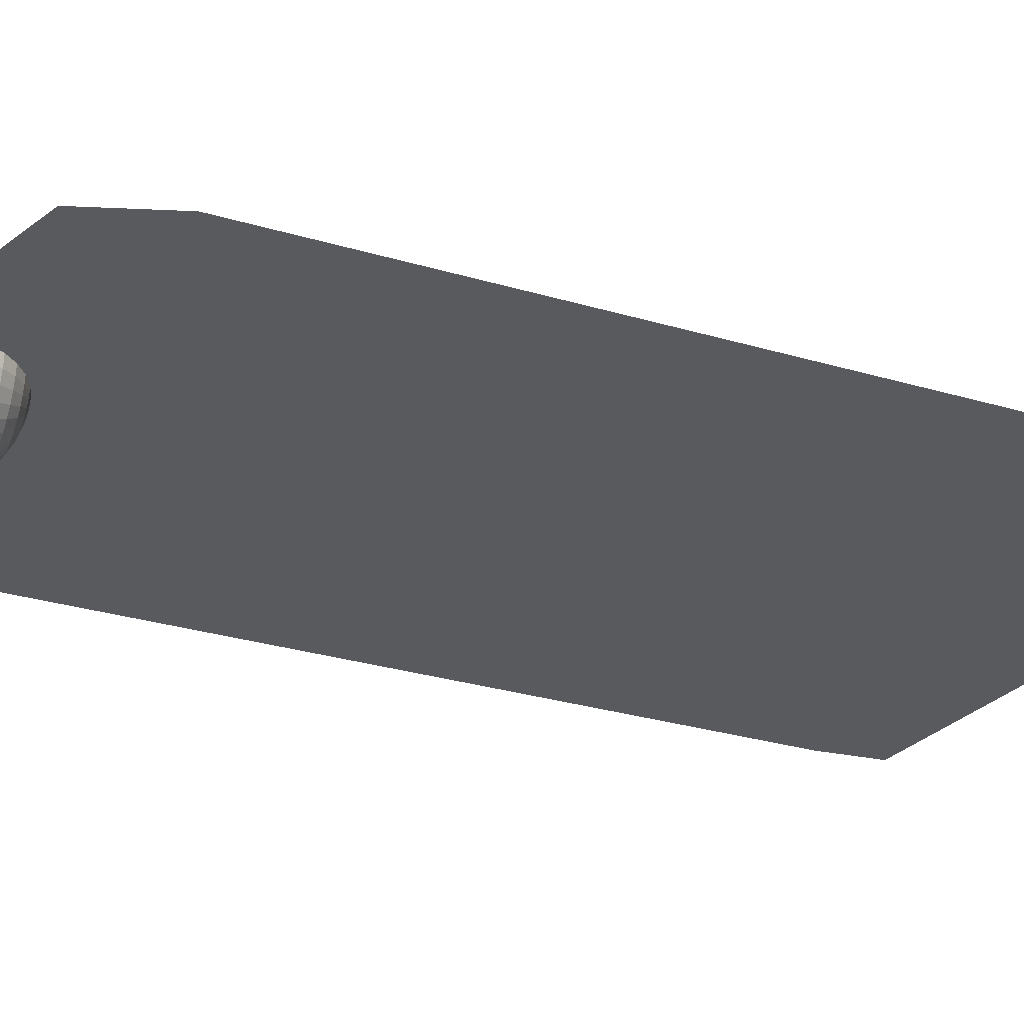
<metadata>
{"format":"obj","ext":"obj","renderer":"f3d","projection":"perspective","resolution":1024,"background":"white","views":[{"elev":-30.6,"azim":-113.0,"up":"+Z"}]}
</metadata>
<code>
o Joker.001_Plane.020
v 0.9731 0.1829 -0
v -0.963 0.2098 0
v 0.8588 3.476 -0
v -0.8911 3.443 0
v 1 1.778 -0
v -1 1.778 0
v 0 -0.02555 0
v -0 3.766 -0
v 0 1.778 0
v 1 0.876 -0
v -1 0.876 0
v 0 0.876 0
v 1 0.4252 -0
v -1 0.4252 0
v 0 0.4252 0
v -1 1.327 0
v 0 1.327 0
v 1 1.327 -0
v -1 2.679 0
v 1 2.679 -0
v -0 2.679 -0
v 1 2.228 -0
v -1 2.228 0
v -0 2.228 -0
v -1 3.13 0
v -0 3.13 -0
v 1 3.13 -0
v 0 3.815 -0.05318
v 0 3.8 -0.1043
v 0 3.775 -0.1514
v 0 3.741 -0.1927
v 0 3.699 -0.2266
v 0 3.652 -0.2518
v 0 3.601 -0.2673
v 0 3.397 -0.2266
v 0 3.355 -0.1927
v 0 3.321 -0.1514
v 0.01037 3.815 -0.05215
v 0.02035 3.8 -0.1023
v 0.02954 3.775 -0.1485
v 0.0376 3.741 -0.189
v 0.04421 3.699 -0.2223
v 0.04913 3.652 -0.247
v 0.05215 3.601 -0.2622
v 0.05318 3.548 -0.2673
v 0.05215 3.495 -0.2622
v 0.04913 3.444 -0.247
v 0.04421 3.397 -0.2223
v 0.0376 3.355 -0.189
v 0.02954 3.321 -0.1485
v 0.02035 3.296 -0.1023
v 0.01037 3.281 -0.05215
v 0.02035 3.815 -0.04913
v 0.03992 3.8 -0.09637
v 0.05795 3.775 -0.1399
v 0.07376 3.741 -0.1781
v 0.08673 3.699 -0.2094
v 0.09637 3.652 -0.2327
v 0.1023 3.601 -0.247
v 0.1043 3.548 -0.2518
v 0.1023 3.495 -0.247
v 0.09637 3.444 -0.2327
v 0.08673 3.397 -0.2094
v 0.07376 3.355 -0.1781
v 0.05795 3.321 -0.1399
v 0.03992 3.296 -0.09637
v 0.02035 3.281 -0.04913
v 0.02954 3.815 -0.04421
v 0.05795 3.8 -0.08673
v 0.08413 3.775 -0.1259
v 0.1071 3.741 -0.1603
v 0.1259 3.699 -0.1884
v 0.1399 3.652 -0.2094
v 0.1485 3.601 -0.2223
v 0.1514 3.548 -0.2266
v 0.1485 3.495 -0.2223
v 0.1399 3.444 -0.2094
v 0.1259 3.397 -0.1884
v 0.1071 3.355 -0.1603
v 0.08413 3.321 -0.1259
v 0.05795 3.296 -0.08673
v 0.02954 3.281 -0.04421
v 0.0376 3.815 -0.0376
v 0.07376 3.8 -0.07376
v 0.1071 3.775 -0.1071
v 0.1363 3.741 -0.1363
v 0.1603 3.699 -0.1603
v 0.1781 3.652 -0.1781
v 0.189 3.601 -0.189
v 0.1927 3.548 -0.1927
v 0.189 3.495 -0.189
v 0.1781 3.444 -0.1781
v 0.1603 3.397 -0.1603
v 0.1363 3.355 -0.1363
v 0.1071 3.321 -0.1071
v 0.07376 3.296 -0.07376
v 0.0376 3.281 -0.0376
v 0.04421 3.815 -0.02954
v 0.08673 3.8 -0.05795
v 0.1259 3.775 -0.08413
v 0.1603 3.741 -0.1071
v 0.1884 3.699 -0.1259
v 0.2094 3.652 -0.1399
v 0.2223 3.601 -0.1485
v 0.2266 3.548 -0.1514
v 0.2223 3.495 -0.1485
v 0.2094 3.444 -0.1399
v 0.1884 3.397 -0.1259
v 0.1603 3.355 -0.1071
v 0.1259 3.321 -0.08413
v 0.08673 3.296 -0.05795
v 0.04421 3.281 -0.02954
v 0.04913 3.815 -0.02035
v 0.09637 3.8 -0.03992
v 0.1399 3.775 -0.05795
v 0.1781 3.741 -0.07376
v 0.2094 3.699 -0.08673
v 0.2327 3.652 -0.09637
v 0.247 3.601 -0.1023
v 0.2518 3.548 -0.1043
v 0.247 3.495 -0.1023
v 0.2327 3.444 -0.09637
v 0.2094 3.397 -0.08673
v 0.1781 3.355 -0.07376
v 0.1399 3.321 -0.05795
v 0.09637 3.296 -0.03992
v 0.04913 3.281 -0.02035
v 0.05215 3.815 -0.01037
v 0.1023 3.8 -0.02035
v 0.1485 3.775 -0.02954
v 0.189 3.741 -0.0376
v 0.2223 3.699 -0.04421
v 0.247 3.652 -0.04913
v 0.2622 3.601 -0.05215
v 0.2673 3.548 -0.05318
v 0.2622 3.495 -0.05215
v 0.247 3.444 -0.04913
v 0.2223 3.397 -0.04421
v 0.189 3.355 -0.0376
v 0.1485 3.321 -0.02954
v 0.1023 3.296 -0.02035
v 0.05215 3.281 -0.01037
v 0.05318 3.815 0
v 0.1043 3.8 0
v 0.1514 3.775 0
v 0.1927 3.741 0
v 0.2266 3.699 0
v 0.2518 3.652 0
v 0.2673 3.601 0
v 0.2726 3.548 0
v 0.2673 3.495 0
v 0.2518 3.444 0
v 0.2266 3.397 0
v 0.1927 3.355 0
v 0.1514 3.321 0
v 0.1043 3.296 0
v 0.05318 3.281 0
v 0.05215 3.815 0.01037
v 0.1023 3.8 0.02035
v 0.1485 3.775 0.02954
v 0.189 3.741 0.0376
v 0.2223 3.699 0.04421
v 0.247 3.652 0.04913
v 0.2622 3.601 0.05215
v 0.2673 3.548 0.05318
v 0.2622 3.495 0.05215
v 0.247 3.444 0.04913
v 0.2223 3.397 0.04421
v 0.189 3.355 0.0376
v 0.1485 3.321 0.02954
v 0.1023 3.296 0.02035
v 0.05215 3.281 0.01037
v 0.04913 3.815 0.02035
v 0.09637 3.8 0.03992
v 0.1399 3.775 0.05795
v 0.1781 3.741 0.07376
v 0.2094 3.699 0.08673
v 0.2327 3.652 0.09637
v 0.247 3.601 0.1023
v 0.2518 3.548 0.1043
v 0.247 3.495 0.1023
v 0.2327 3.444 0.09637
v 0.2094 3.397 0.08673
v 0.1781 3.355 0.07376
v 0.1399 3.321 0.05795
v 0.09637 3.296 0.03992
v 0.04913 3.281 0.02035
v 0.04421 3.815 0.02954
v 0.08673 3.8 0.05795
v 0.1259 3.775 0.08413
v 0.1603 3.741 0.1071
v 0.1884 3.699 0.1259
v 0.2094 3.652 0.1399
v 0.2223 3.601 0.1485
v 0.2266 3.548 0.1514
v 0.2223 3.495 0.1485
v 0.2094 3.444 0.1399
v 0.1884 3.397 0.1259
v 0.1603 3.355 0.1071
v 0.1259 3.321 0.08413
v 0.08673 3.296 0.05795
v 0.04421 3.281 0.02954
v 0.0376 3.815 0.0376
v 0.07376 3.8 0.07376
v 0.1071 3.775 0.1071
v 0.1363 3.741 0.1363
v 0.1603 3.699 0.1603
v 0.1781 3.652 0.1781
v 0.189 3.601 0.189
v 0.1927 3.548 0.1927
v 0.189 3.495 0.189
v 0.1781 3.444 0.1781
v 0.1603 3.397 0.1603
v 0.1363 3.355 0.1363
v 0.1071 3.321 0.1071
v 0.07376 3.296 0.07376
v 0.0376 3.281 0.0376
v 0.02954 3.815 0.04421
v 0.05795 3.8 0.08673
v 0.08413 3.775 0.1259
v 0.1071 3.741 0.1603
v 0.1259 3.699 0.1884
v 0.1399 3.652 0.2094
v 0.1485 3.601 0.2223
v 0.1514 3.548 0.2266
v 0.1485 3.495 0.2223
v 0.1399 3.444 0.2094
v 0.1259 3.397 0.1884
v 0.1071 3.355 0.1603
v 0.08413 3.321 0.1259
v 0.05795 3.296 0.08673
v 0.02954 3.281 0.04421
v 0.02035 3.815 0.04913
v 0.03992 3.8 0.09637
v 0.05795 3.775 0.1399
v 0.07376 3.741 0.1781
v 0.08673 3.699 0.2094
v 0.09637 3.652 0.2327
v 0.1023 3.601 0.247
v 0.1043 3.548 0.2518
v 0.1023 3.495 0.247
v 0.09637 3.444 0.2327
v 0.08673 3.397 0.2094
v 0.07376 3.355 0.1781
v 0.05795 3.321 0.1399
v 0.03992 3.296 0.09637
v 0.02035 3.281 0.04913
v 0.01037 3.815 0.05215
v 0.02035 3.8 0.1023
v 0.02954 3.775 0.1485
v 0.0376 3.741 0.189
v 0.04421 3.699 0.2223
v 0.04913 3.652 0.247
v 0.05215 3.601 0.2622
v 0.05318 3.548 0.2673
v 0.05215 3.495 0.2622
v 0.04913 3.444 0.247
v 0.04421 3.397 0.2223
v 0.0376 3.355 0.189
v 0.02954 3.321 0.1485
v 0.02035 3.296 0.1023
v 0.01037 3.281 0.05215
v 0 3.815 0.05318
v -0 3.8 0.1043
v -0 3.775 0.1514
v 0 3.741 0.1927
v -0 3.699 0.2266
v 0 3.652 0.2518
v -0 3.601 0.2673
v -0 3.548 0.2726
v -0 3.495 0.2673
v -0 3.444 0.2518
v -0 3.397 0.2266
v 0 3.355 0.1927
v -0 3.321 0.1514
v 0 3.296 0.1043
v -0 3.281 0.05318
v -0.01037 3.815 0.05215
v -0.02035 3.8 0.1023
v -0.02954 3.775 0.1485
v -0.0376 3.741 0.189
v -0.04421 3.699 0.2223
v -0.04913 3.652 0.247
v -0.05215 3.601 0.2622
v -0.05318 3.548 0.2673
v -0.05215 3.495 0.2622
v -0.04913 3.444 0.247
v -0.04421 3.397 0.2223
v -0.0376 3.355 0.189
v -0.02954 3.321 0.1485
v -0.02035 3.296 0.1023
v -0.01037 3.281 0.05215
v -0.02035 3.815 0.04913
v -0.03992 3.8 0.09637
v -0.05795 3.775 0.1399
v -0.07376 3.741 0.1781
v -0.08673 3.699 0.2094
v -0.09637 3.652 0.2327
v -0.1023 3.601 0.247
v -0.1043 3.548 0.2518
v -0.1023 3.495 0.247
v -0.09637 3.444 0.2327
v -0.08673 3.397 0.2094
v -0.07376 3.355 0.1781
v -0.05795 3.321 0.1399
v -0.03992 3.296 0.09637
v -0.02035 3.281 0.04913
v -0.02954 3.815 0.04421
v -0.05795 3.8 0.08673
v -0.08413 3.775 0.1259
v -0.1071 3.741 0.1603
v -0.1259 3.699 0.1884
v -0.1399 3.652 0.2094
v -0.1485 3.601 0.2223
v -0.1514 3.548 0.2266
v -0.1485 3.495 0.2223
v -0.1399 3.444 0.2094
v -0.1259 3.397 0.1884
v -0.1071 3.355 0.1603
v -0.08413 3.321 0.1259
v -0.05795 3.296 0.08673
v -0.02954 3.281 0.04421
v -0.0376 3.815 0.0376
v -0.07376 3.8 0.07376
v -0.1071 3.775 0.1071
v -0.1363 3.741 0.1363
v -0.1603 3.699 0.1603
v -0.1781 3.652 0.1781
v -0.189 3.601 0.189
v -0.1927 3.548 0.1927
v -0.189 3.495 0.189
v -0.1781 3.444 0.1781
v -0.1603 3.397 0.1603
v -0.1363 3.355 0.1363
v -0.1071 3.321 0.1071
v -0.07376 3.296 0.07376
v -0.0376 3.281 0.0376
v -0.04421 3.815 0.02954
v -0.08673 3.8 0.05795
v -0.1259 3.775 0.08413
v -0.1603 3.741 0.1071
v -0.1884 3.699 0.1259
v -0.2094 3.652 0.1399
v -0.2223 3.601 0.1485
v -0.2266 3.548 0.1514
v -0.2223 3.495 0.1485
v -0.2094 3.444 0.1399
v -0.1884 3.397 0.1259
v -0.1603 3.355 0.1071
v -0.1259 3.321 0.08413
v -0.08673 3.296 0.05795
v -0.04421 3.281 0.02954
v -0 3.821 0
v -0.04913 3.815 0.02035
v -0.09637 3.8 0.03992
v -0.1399 3.775 0.05795
v -0.1781 3.741 0.07376
v -0.2094 3.699 0.08673
v -0.2327 3.652 0.09637
v -0.247 3.601 0.1023
v -0.2518 3.548 0.1043
v -0.247 3.495 0.1023
v -0.2327 3.444 0.09637
v -0.2094 3.397 0.08673
v -0.1781 3.355 0.07376
v -0.1399 3.321 0.05795
v -0.09637 3.296 0.03992
v -0.04913 3.281 0.02035
v -0.05215 3.815 0.01037
v -0.1023 3.8 0.02035
v -0.1485 3.775 0.02954
v -0.189 3.741 0.0376
v -0.2223 3.699 0.04421
v -0.247 3.652 0.04913
v -0.2622 3.601 0.05215
v -0.2673 3.548 0.05318
v -0.2622 3.495 0.05215
v -0.247 3.444 0.04913
v -0.2223 3.397 0.04421
v -0.189 3.355 0.0376
v -0.1485 3.321 0.02954
v -0.1023 3.296 0.02035
v -0.05215 3.281 0.01037
v -0.05318 3.815 0
v -0.1043 3.8 0
v -0.1514 3.775 -0
v -0.1927 3.741 0
v -0.2266 3.699 0
v -0.2518 3.652 0
v -0.2673 3.601 -0
v -0.2726 3.548 -0
v -0.2673 3.495 -0
v -0.2518 3.444 -0
v -0.2266 3.397 0
v -0.1927 3.355 0
v -0.1514 3.321 -0
v -0.1043 3.296 0
v -0.05318 3.281 0
v -0.05215 3.815 -0.01037
v -0.1023 3.8 -0.02035
v -0.1485 3.775 -0.02954
v -0.189 3.741 -0.0376
v -0.2223 3.699 -0.04421
v -0.247 3.652 -0.04913
v -0.2622 3.601 -0.05215
v -0.2673 3.548 -0.05318
v -0.2622 3.495 -0.05215
v -0.247 3.444 -0.04913
v -0.2223 3.397 -0.04421
v -0.189 3.355 -0.0376
v -0.1485 3.321 -0.02954
v -0.1023 3.296 -0.02035
v -0.05215 3.281 -0.01037
v -0.04913 3.815 -0.02035
v -0.09637 3.8 -0.03992
v -0.1399 3.775 -0.05795
v -0.1781 3.741 -0.07376
v -0.2094 3.699 -0.08673
v -0.2327 3.652 -0.09637
v -0.247 3.601 -0.1023
v -0.2518 3.548 -0.1043
v -0.247 3.495 -0.1023
v -0.2327 3.444 -0.09637
v -0.2094 3.397 -0.08673
v -0.1781 3.355 -0.07376
v -0.1399 3.321 -0.05795
v -0.09637 3.296 -0.03992
v -0.04913 3.281 -0.02035
v -0.04421 3.815 -0.02954
v -0.08673 3.8 -0.05795
v -0.1259 3.775 -0.08413
v -0.1603 3.741 -0.1071
v -0.1884 3.699 -0.1259
v -0.2094 3.652 -0.1399
v -0.2223 3.601 -0.1485
v -0.2266 3.548 -0.1514
v -0.2223 3.495 -0.1485
v -0.2094 3.444 -0.1399
v -0.1884 3.397 -0.1259
v -0.1603 3.355 -0.1071
v -0.1259 3.321 -0.08413
v -0.08673 3.296 -0.05795
v -0.04421 3.281 -0.02954
v -0.0376 3.815 -0.0376
v -0.07376 3.8 -0.07376
v -0.1071 3.775 -0.1071
v -0.1363 3.741 -0.1363
v -0.1603 3.699 -0.1603
v -0.1781 3.652 -0.1781
v -0.189 3.601 -0.189
v -0.1927 3.548 -0.1927
v -0.189 3.495 -0.189
v -0.1781 3.444 -0.1781
v -0.1603 3.397 -0.1603
v -0.1363 3.355 -0.1363
v -0.1071 3.321 -0.1071
v -0.07376 3.296 -0.07376
v -0.0376 3.281 -0.0376
v -0.02954 3.815 -0.04421
v -0.05795 3.8 -0.08673
v -0.08413 3.775 -0.1259
v -0.1071 3.741 -0.1603
v -0.1259 3.699 -0.1884
v -0.1399 3.652 -0.2094
v -0.1485 3.601 -0.2223
v -0.1514 3.548 -0.2266
v -0.1485 3.495 -0.2223
v -0.1399 3.444 -0.2094
v -0.1259 3.397 -0.1884
v -0.1071 3.355 -0.1603
v -0.08413 3.321 -0.1259
v -0.05795 3.296 -0.08673
v -0.02954 3.281 -0.04421
v -0.02035 3.815 -0.04913
v -0.03992 3.8 -0.09637
v -0.05795 3.775 -0.1399
v -0.07376 3.741 -0.1781
v -0.08673 3.699 -0.2094
v -0.09637 3.652 -0.2327
v -0.1023 3.601 -0.247
v -0.1043 3.548 -0.2518
v -0.1023 3.495 -0.247
v -0.09637 3.444 -0.2327
v -0.08673 3.397 -0.2094
v -0.07376 3.355 -0.1781
v -0.05795 3.321 -0.1399
v -0.03992 3.296 -0.09637
v -0.02035 3.281 -0.04913
v -0.01037 3.815 -0.05215
v -0.02035 3.8 -0.1023
v -0.02954 3.775 -0.1485
v -0.0376 3.741 -0.189
v -0.04421 3.699 -0.2223
v -0.04913 3.652 -0.247
v -0.05215 3.601 -0.2622
v -0.05318 3.548 -0.2673
v -0.05215 3.495 -0.2622
v -0.04913 3.444 -0.247
v -0.04421 3.397 -0.2223
v -0.0376 3.355 -0.189
v -0.02954 3.321 -0.1485
v -0.02035 3.296 -0.1023
v -0.01037 3.281 -0.05215
v 0 3.548 -0.2726
v 0 3.495 -0.2673
v 0 3.444 -0.2518
v 0 3.296 -0.1043
v 0 3.281 -0.05318
v -0 3.275 0
f 26 25 4 8
f 17 16 6 9
f 18 17 9 5
f 27 26 8 3
f 13 15 12 10
f 15 14 11 12
f 7 2 14 15
f 1 7 15 13
f 10 12 17 18
f 12 11 16 17
f 22 24 21 20
f 24 23 19 21
f 9 6 23 24
f 5 9 24 22
f 20 21 26 27
f 21 19 25 26
f 35 506 47 48
f 31 30 40 41
f 36 35 48 49
f 32 31 41 42
f 37 36 49 50
f 33 32 42 43
f 507 37 50 51
f 34 33 43 44
f 508 507 51 52
f 504 34 44 45
f 28 353 38
f 509 508 52
f 505 504 45 46
f 29 28 38 39
f 506 505 46 47
f 30 29 39 40
f 47 46 61 62
f 40 39 54 55
f 48 47 62 63
f 41 40 55 56
f 49 48 63 64
f 42 41 56 57
f 50 49 64 65
f 43 42 57 58
f 51 50 65 66
f 44 43 58 59
f 52 51 66 67
f 45 44 59 60
f 38 353 53
f 509 52 67
f 46 45 60 61
f 39 38 53 54
f 66 65 80 81
f 59 58 73 74
f 67 66 81 82
f 60 59 74 75
f 53 353 68
f 509 67 82
f 61 60 75 76
f 54 53 68 69
f 62 61 76 77
f 55 54 69 70
f 63 62 77 78
f 56 55 70 71
f 64 63 78 79
f 57 56 71 72
f 65 64 79 80
f 58 57 72 73
f 70 69 84 85
f 78 77 92 93
f 71 70 85 86
f 79 78 93 94
f 72 71 86 87
f 80 79 94 95
f 73 72 87 88
f 81 80 95 96
f 74 73 88 89
f 82 81 96 97
f 75 74 89 90
f 68 353 83
f 509 82 97
f 76 75 90 91
f 69 68 83 84
f 77 76 91 92
f 89 88 103 104
f 97 96 111 112
f 90 89 104 105
f 83 353 98
f 509 97 112
f 91 90 105 106
f 84 83 98 99
f 92 91 106 107
f 85 84 99 100
f 93 92 107 108
f 86 85 100 101
f 94 93 108 109
f 87 86 101 102
f 95 94 109 110
f 88 87 102 103
f 96 95 110 111
f 108 107 122 123
f 101 100 115 116
f 109 108 123 124
f 102 101 116 117
f 110 109 124 125
f 103 102 117 118
f 111 110 125 126
f 104 103 118 119
f 112 111 126 127
f 105 104 119 120
f 98 353 113
f 509 112 127
f 106 105 120 121
f 99 98 113 114
f 107 106 121 122
f 100 99 114 115
f 127 126 141 142
f 120 119 134 135
f 113 353 128
f 509 127 142
f 121 120 135 136
f 114 113 128 129
f 122 121 136 137
f 115 114 129 130
f 123 122 137 138
f 116 115 130 131
f 124 123 138 139
f 117 116 131 132
f 125 124 139 140
f 118 117 132 133
f 126 125 140 141
f 119 118 133 134
f 131 130 145 146
f 139 138 153 154
f 132 131 146 147
f 140 139 154 155
f 133 132 147 148
f 141 140 155 156
f 134 133 148 149
f 142 141 156 157
f 135 134 149 150
f 128 353 143
f 509 142 157
f 136 135 150 151
f 129 128 143 144
f 137 136 151 152
f 130 129 144 145
f 138 137 152 153
f 150 149 164 165
f 143 353 158
f 509 157 172
f 151 150 165 166
f 144 143 158 159
f 152 151 166 167
f 145 144 159 160
f 153 152 167 168
f 146 145 160 161
f 154 153 168 169
f 147 146 161 162
f 155 154 169 170
f 148 147 162 163
f 156 155 170 171
f 149 148 163 164
f 157 156 171 172
f 169 168 183 184
f 162 161 176 177
f 170 169 184 185
f 163 162 177 178
f 171 170 185 186
f 164 163 178 179
f 172 171 186 187
f 165 164 179 180
f 158 353 173
f 509 172 187
f 166 165 180 181
f 159 158 173 174
f 167 166 181 182
f 160 159 174 175
f 168 167 182 183
f 161 160 175 176
f 509 187 202
f 181 180 195 196
f 174 173 188 189
f 182 181 196 197
f 175 174 189 190
f 183 182 197 198
f 176 175 190 191
f 184 183 198 199
f 177 176 191 192
f 185 184 199 200
f 178 177 192 193
f 186 185 200 201
f 179 178 193 194
f 187 186 201 202
f 180 179 194 195
f 173 353 188
f 200 199 214 215
f 193 192 207 208
f 201 200 215 216
f 194 193 208 209
f 202 201 216 217
f 195 194 209 210
f 188 353 203
f 509 202 217
f 196 195 210 211
f 189 188 203 204
f 197 196 211 212
f 190 189 204 205
f 198 197 212 213
f 191 190 205 206
f 199 198 213 214
f 192 191 206 207
f 204 203 218 219
f 212 211 226 227
f 205 204 219 220
f 213 212 227 228
f 206 205 220 221
f 214 213 228 229
f 207 206 221 222
f 215 214 229 230
f 208 207 222 223
f 216 215 230 231
f 209 208 223 224
f 217 216 231 232
f 210 209 224 225
f 203 353 218
f 509 217 232
f 211 210 225 226
f 223 222 237 238
f 231 230 245 246
f 224 223 238 239
f 232 231 246 247
f 225 224 239 240
f 218 353 233
f 509 232 247
f 226 225 240 241
f 219 218 233 234
f 227 226 241 242
f 220 219 234 235
f 228 227 242 243
f 221 220 235 236
f 229 228 243 244
f 222 221 236 237
f 230 229 244 245
f 242 241 256 257
f 235 234 249 250
f 243 242 257 258
f 236 235 250 251
f 244 243 258 259
f 237 236 251 252
f 245 244 259 260
f 238 237 252 253
f 246 245 260 261
f 239 238 253 254
f 247 246 261 262
f 240 239 254 255
f 233 353 248
f 509 247 262
f 241 240 255 256
f 234 233 248 249
f 261 260 275 276
f 254 253 268 269
f 262 261 276 277
f 255 254 269 270
f 248 353 263
f 509 262 277
f 256 255 270 271
f 249 248 263 264
f 257 256 271 272
f 250 249 264 265
f 258 257 272 273
f 251 250 265 266
f 259 258 273 274
f 252 251 266 267
f 260 259 274 275
f 253 252 267 268
f 265 264 279 280
f 273 272 287 288
f 266 265 280 281
f 274 273 288 289
f 267 266 281 282
f 275 274 289 290
f 268 267 282 283
f 276 275 290 291
f 269 268 283 284
f 277 276 291 292
f 270 269 284 285
f 263 353 278
f 509 277 292
f 271 270 285 286
f 264 263 278 279
f 272 271 286 287
f 284 283 298 299
f 292 291 306 307
f 285 284 299 300
f 278 353 293
f 509 292 307
f 286 285 300 301
f 279 278 293 294
f 287 286 301 302
f 280 279 294 295
f 288 287 302 303
f 281 280 295 296
f 289 288 303 304
f 282 281 296 297
f 290 289 304 305
f 283 282 297 298
f 291 290 305 306
f 303 302 317 318
f 296 295 310 311
f 304 303 318 319
f 297 296 311 312
f 305 304 319 320
f 298 297 312 313
f 306 305 320 321
f 299 298 313 314
f 307 306 321 322
f 300 299 314 315
f 293 353 308
f 509 307 322
f 301 300 315 316
f 294 293 308 309
f 302 301 316 317
f 295 294 309 310
f 322 321 336 337
f 315 314 329 330
f 308 353 323
f 509 322 337
f 316 315 330 331
f 309 308 323 324
f 317 316 331 332
f 310 309 324 325
f 318 317 332 333
f 311 310 325 326
f 319 318 333 334
f 312 311 326 327
f 320 319 334 335
f 313 312 327 328
f 321 320 335 336
f 314 313 328 329
f 334 333 348 349
f 327 326 341 342
f 335 334 349 350
f 328 327 342 343
f 336 335 350 351
f 329 328 343 344
f 337 336 351 352
f 330 329 344 345
f 323 353 338
f 509 337 352
f 331 330 345 346
f 324 323 338 339
f 332 331 346 347
f 325 324 339 340
f 333 332 347 348
f 326 325 340 341
f 338 353 354
f 509 352 368
f 346 345 361 362
f 339 338 354 355
f 347 346 362 363
f 340 339 355 356
f 348 347 363 364
f 341 340 356 357
f 349 348 364 365
f 342 341 357 358
f 350 349 365 366
f 343 342 358 359
f 351 350 366 367
f 344 343 359 360
f 352 351 367 368
f 345 344 360 361
f 358 357 372 373
f 366 365 380 381
f 359 358 373 374
f 367 366 381 382
f 360 359 374 375
f 368 367 382 383
f 361 360 375 376
f 354 353 369
f 509 368 383
f 362 361 376 377
f 355 354 369 370
f 363 362 377 378
f 356 355 370 371
f 364 363 378 379
f 357 356 371 372
f 365 364 379 380
f 377 376 391 392
f 370 369 384 385
f 378 377 392 393
f 371 370 385 386
f 379 378 393 394
f 372 371 386 387
f 380 379 394 395
f 373 372 387 388
f 381 380 395 396
f 374 373 388 389
f 382 381 396 397
f 375 374 389 390
f 383 382 397 398
f 376 375 390 391
f 369 353 384
f 509 383 398
f 396 395 410 411
f 389 388 403 404
f 397 396 411 412
f 390 389 404 405
f 398 397 412 413
f 391 390 405 406
f 384 353 399
f 509 398 413
f 392 391 406 407
f 385 384 399 400
f 393 392 407 408
f 386 385 400 401
f 394 393 408 409
f 387 386 401 402
f 395 394 409 410
f 388 387 402 403
f 400 399 414 415
f 408 407 422 423
f 401 400 415 416
f 409 408 423 424
f 402 401 416 417
f 410 409 424 425
f 403 402 417 418
f 411 410 425 426
f 404 403 418 419
f 412 411 426 427
f 405 404 419 420
f 413 412 427 428
f 406 405 420 421
f 399 353 414
f 509 413 428
f 407 406 421 422
f 419 418 433 434
f 427 426 441 442
f 420 419 434 435
f 428 427 442 443
f 421 420 435 436
f 414 353 429
f 509 428 443
f 422 421 436 437
f 415 414 429 430
f 423 422 437 438
f 416 415 430 431
f 424 423 438 439
f 417 416 431 432
f 425 424 439 440
f 418 417 432 433
f 426 425 440 441
f 438 437 452 453
f 431 430 445 446
f 439 438 453 454
f 432 431 446 447
f 440 439 454 455
f 433 432 447 448
f 441 440 455 456
f 434 433 448 449
f 442 441 456 457
f 435 434 449 450
f 443 442 457 458
f 436 435 450 451
f 429 353 444
f 509 443 458
f 437 436 451 452
f 430 429 444 445
f 457 456 471 472
f 450 449 464 465
f 458 457 472 473
f 451 450 465 466
f 444 353 459
f 509 458 473
f 452 451 466 467
f 445 444 459 460
f 453 452 467 468
f 446 445 460 461
f 454 453 468 469
f 447 446 461 462
f 455 454 469 470
f 448 447 462 463
f 456 455 470 471
f 449 448 463 464
f 469 468 483 484
f 462 461 476 477
f 470 469 484 485
f 463 462 477 478
f 471 470 485 486
f 464 463 478 479
f 472 471 486 487
f 465 464 479 480
f 473 472 487 488
f 466 465 480 481
f 459 353 474
f 509 473 488
f 467 466 481 482
f 460 459 474 475
f 468 467 482 483
f 461 460 475 476
f 488 487 502 503
f 481 480 495 496
f 474 353 489
f 509 488 503
f 482 481 496 497
f 475 474 489 490
f 483 482 497 498
f 476 475 490 491
f 484 483 498 499
f 477 476 491 492
f 485 484 499 500
f 478 477 492 493
f 486 485 500 501
f 479 478 493 494
f 487 486 501 502
f 480 479 494 495
f 492 491 30 31
f 500 499 35 36
f 493 492 31 32
f 501 500 36 37
f 494 493 32 33
f 502 501 37 507
f 495 494 33 34
f 503 502 507 508
f 496 495 34 504
f 489 353 28
f 509 503 508
f 497 496 504 505
f 490 489 28 29
f 498 497 505 506
f 491 490 29 30
f 499 498 506 35

</code>
